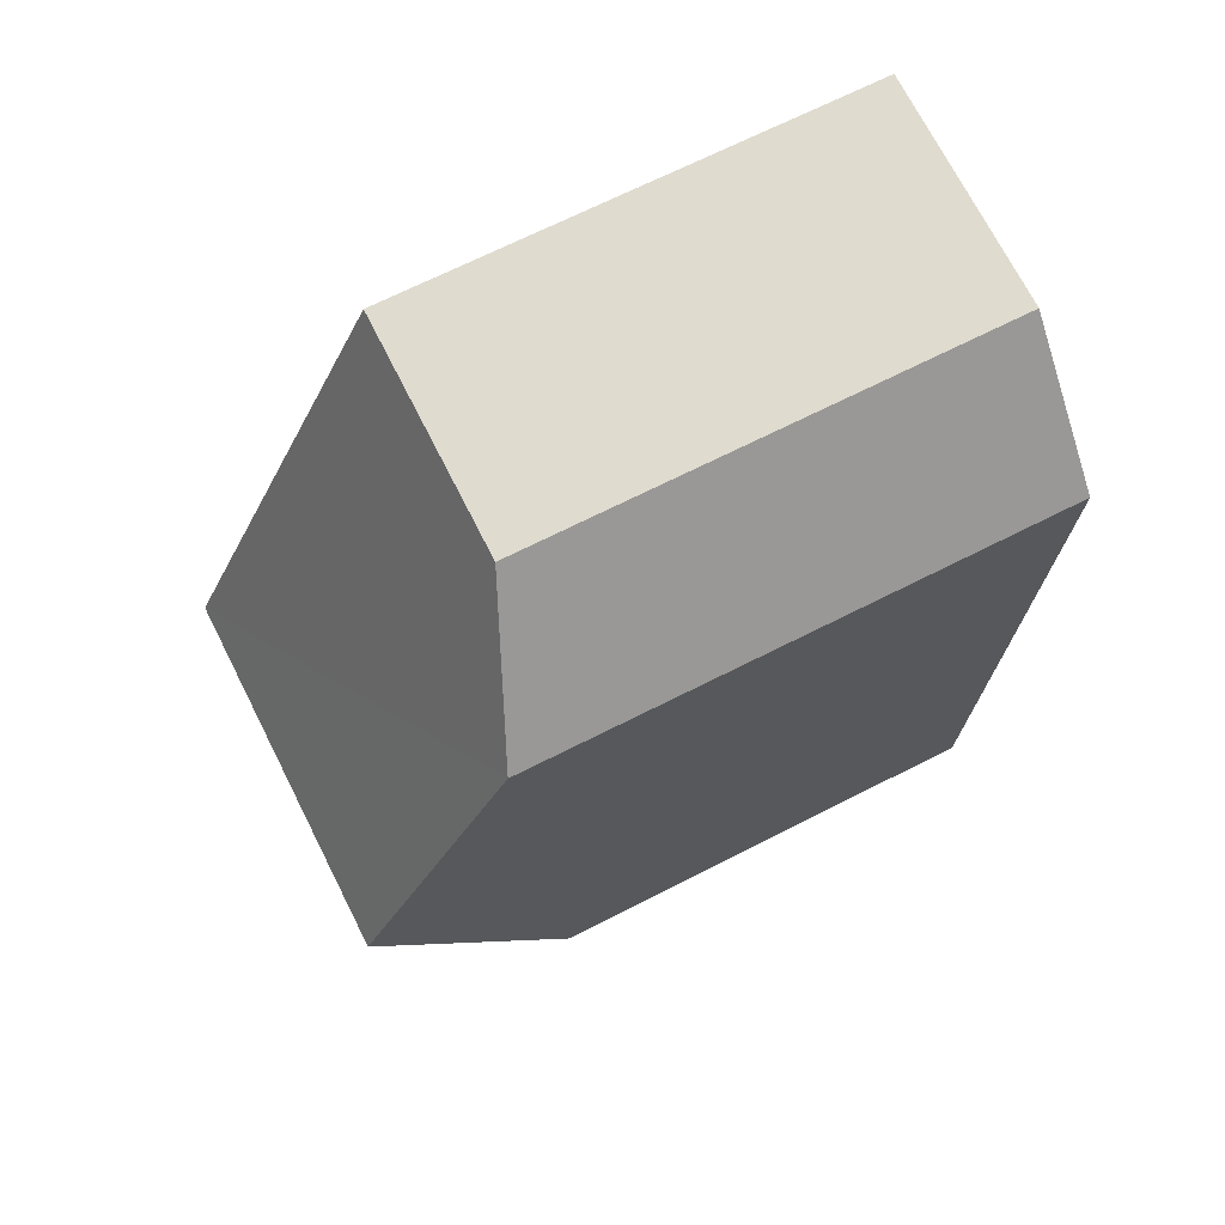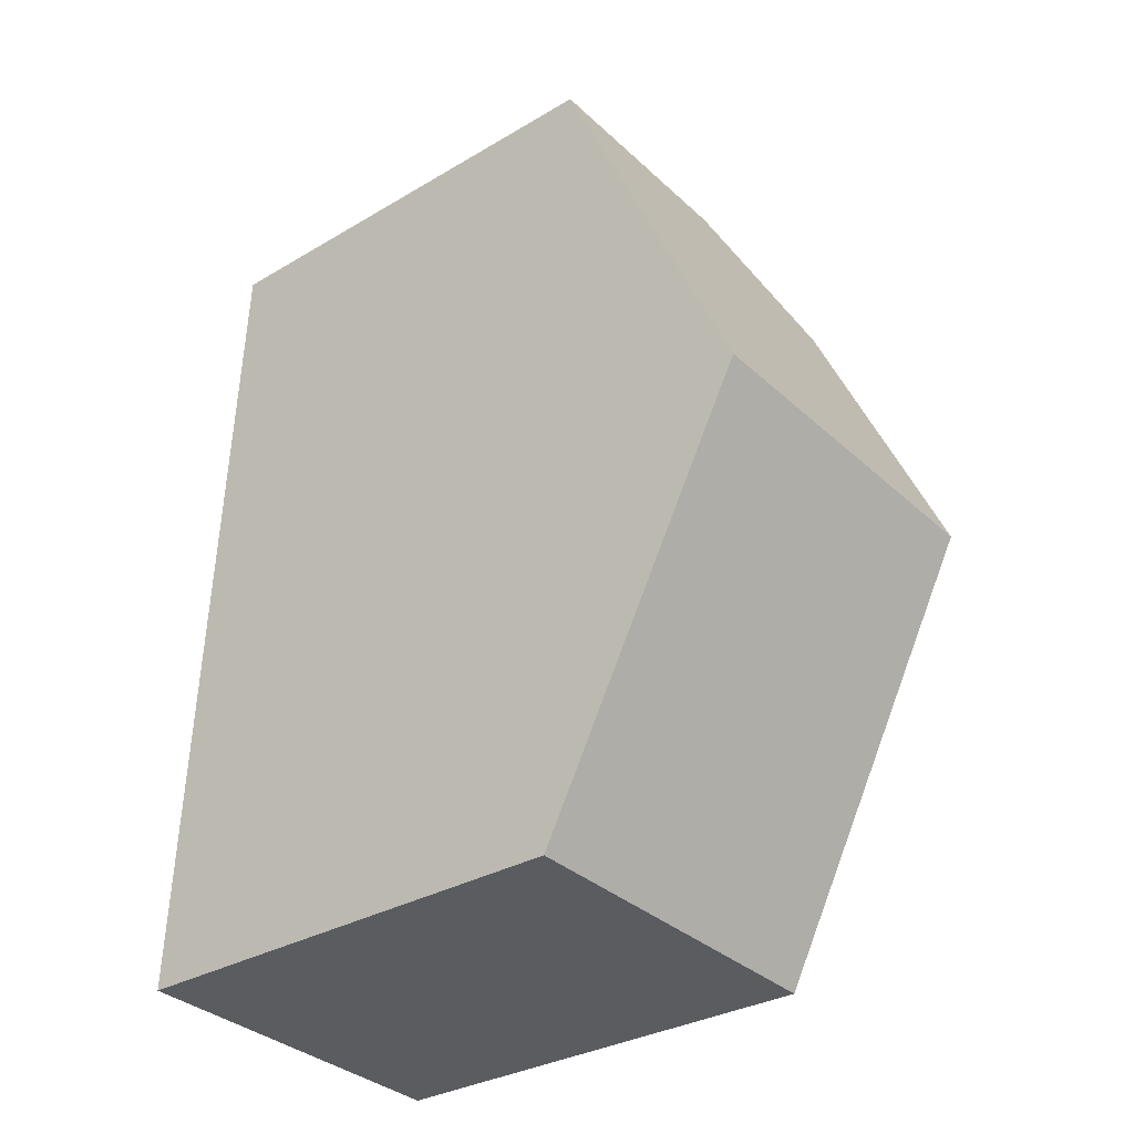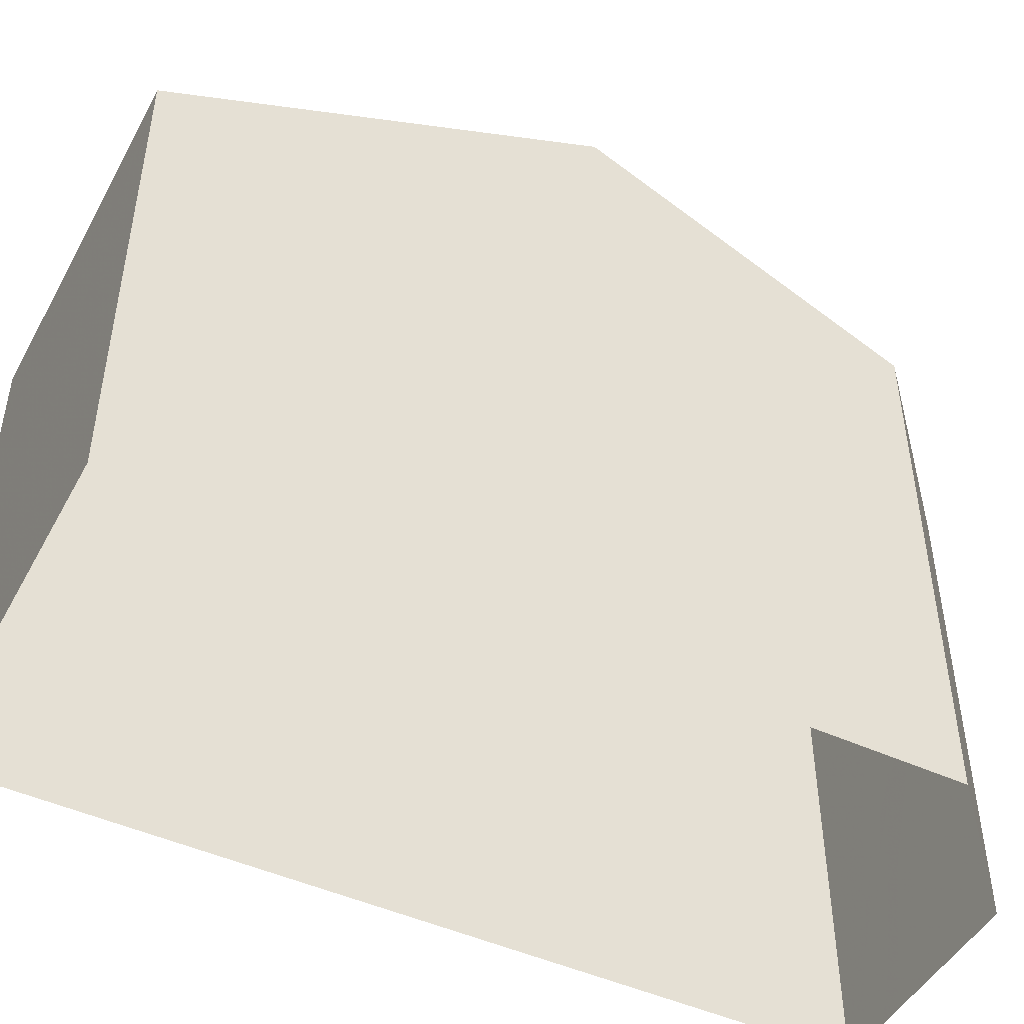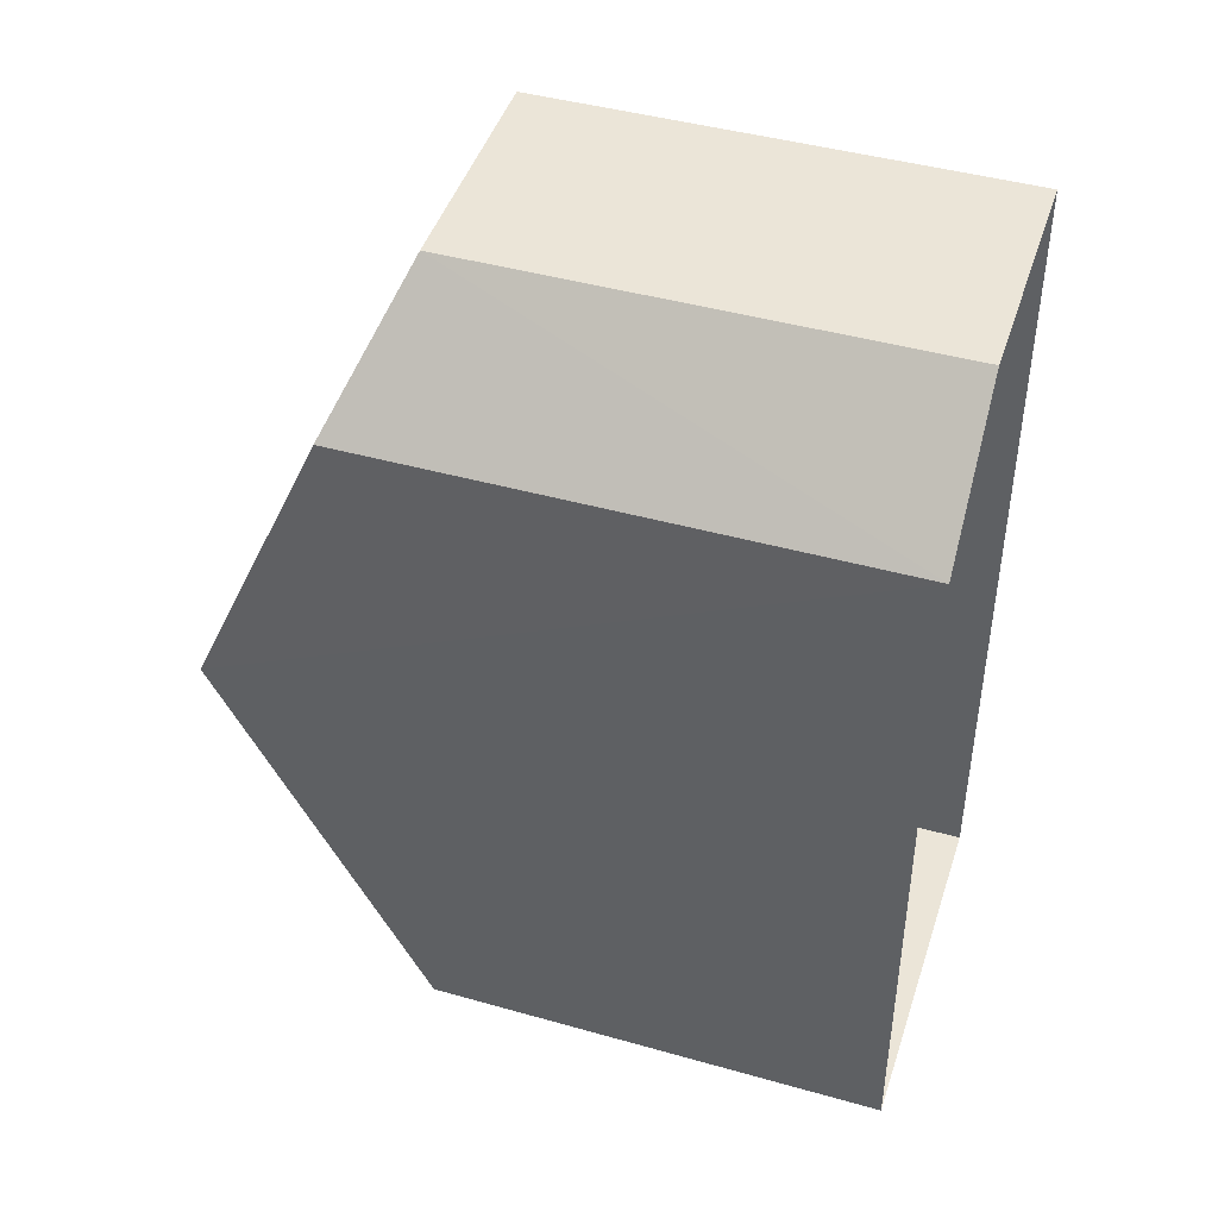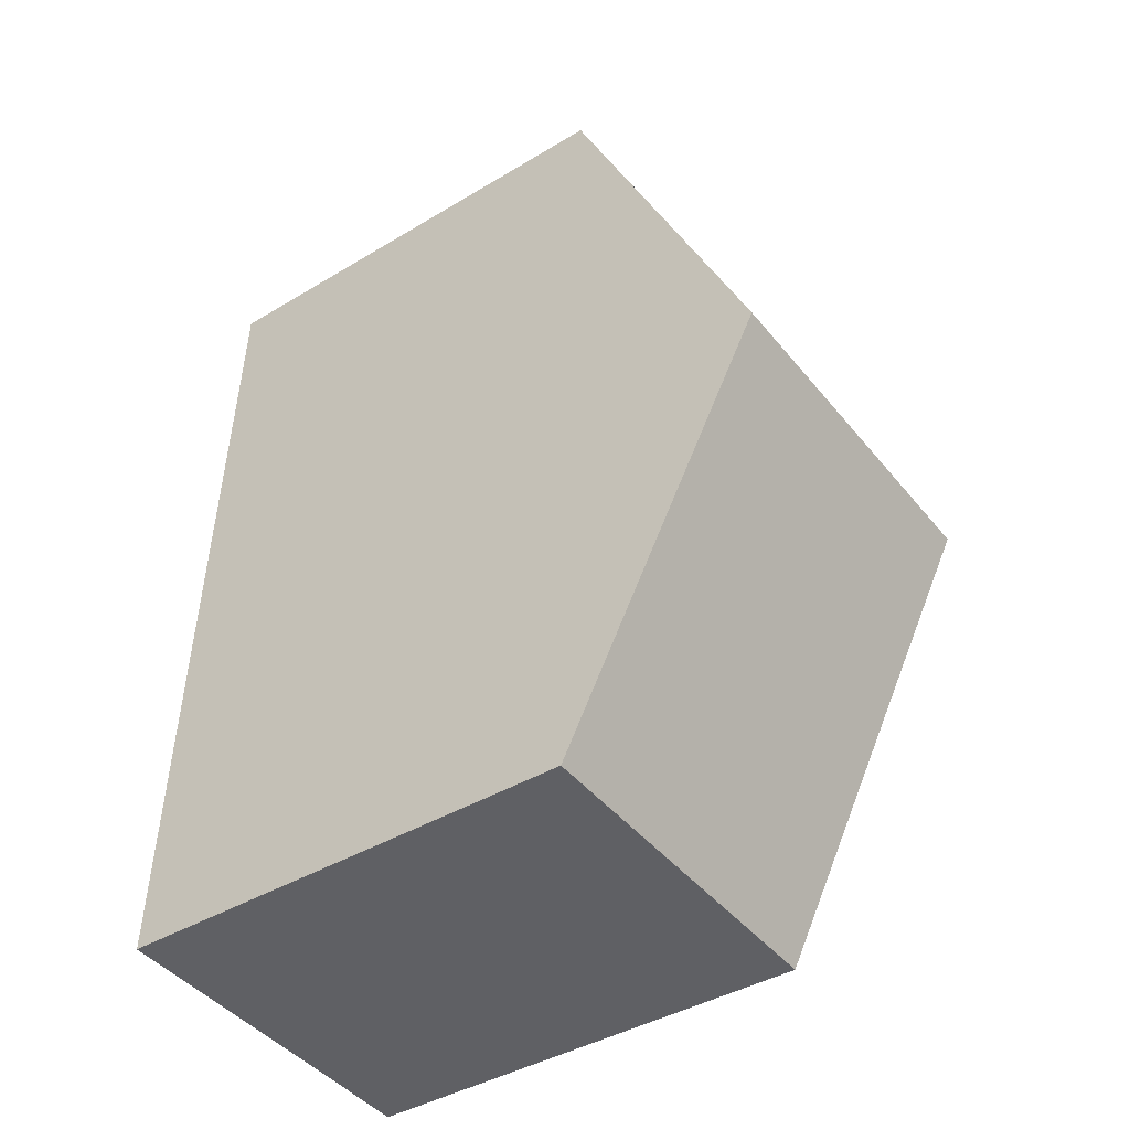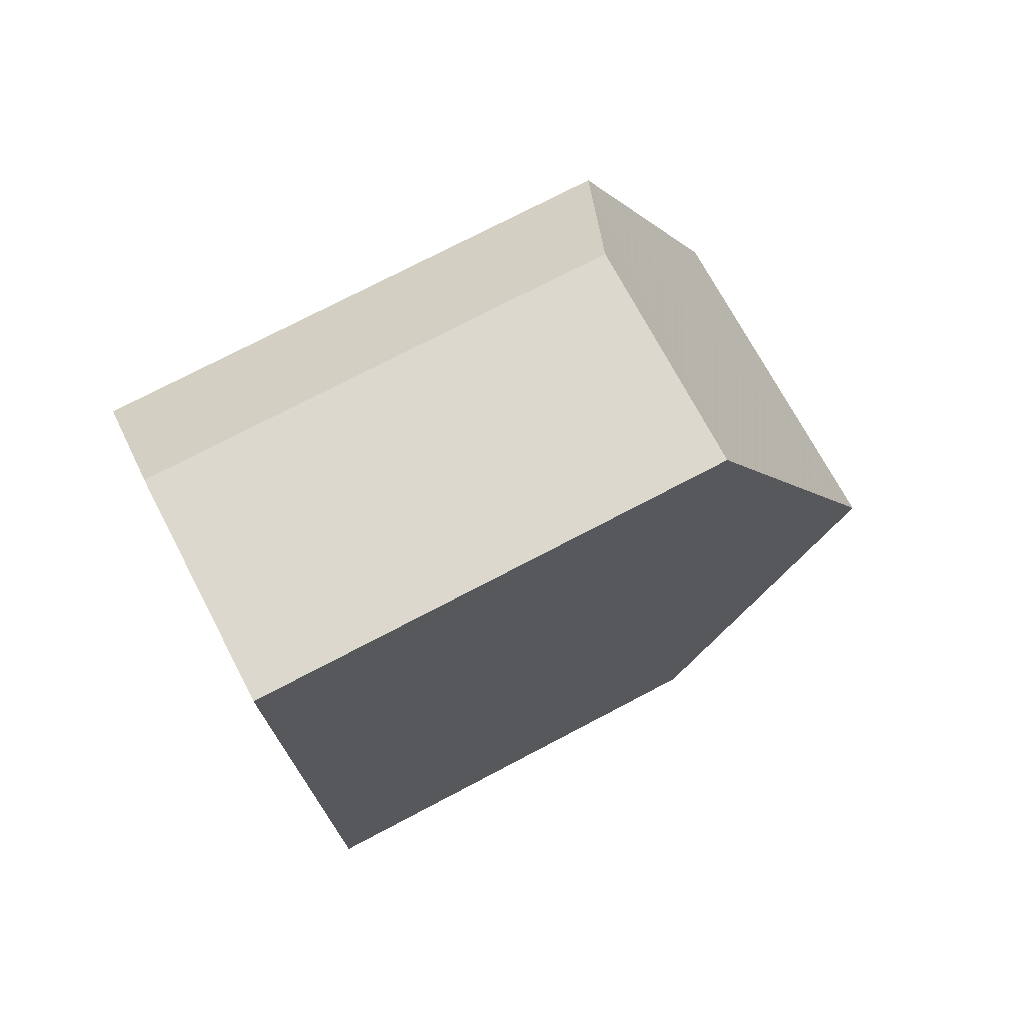
<metadata>
{"format":"obj","ext":"obj","renderer":"f3d","projection":"perspective","resolution":1024,"background":"white","views":[{"elev":68.7,"azim":63.0,"up":"+Y"},{"elev":-31.8,"azim":-50.2,"up":"+Y"},{"elev":-47.2,"azim":60.3,"up":"+Z"},{"elev":44.3,"azim":108.2,"up":"+Y"},{"elev":-41.4,"azim":-53.8,"up":"+Y"},{"elev":74.2,"azim":-117.8,"up":"+Y"}]}
</metadata>
<code>
v -3.723e+05 -1.035e+05 32.05
v -3.723e+05 -1.035e+05 32.05
v -3.723e+05 -1.035e+05 32.05
v -3.723e+05 -1.035e+05 32.05
v -3.723e+05 -1.035e+05 32.05
v -3.723e+05 -1.035e+05 38.77
v -3.723e+05 -1.035e+05 38.77
v -3.723e+05 -1.035e+05 41.62
v -3.723e+05 -1.035e+05 41.62
v -3.723e+05 -1.035e+05 38.77
v -3.723e+05 -1.035e+05 39.52
v -3.723e+05 -1.035e+05 38.77
f 1 2 3
f 1 3 4
f 2 5 3
f 6 7 8
f 9 6 8
f 10 9 11
f 10 11 12
f 9 8 11
f 12 3 5
f 12 11 3
f 7 4 8
f 4 3 8
f 3 11 8
f 12 2 10
f 12 5 2
f 10 2 9
f 2 1 9
f 1 6 9
f 7 1 4
f 7 6 1

</code>
